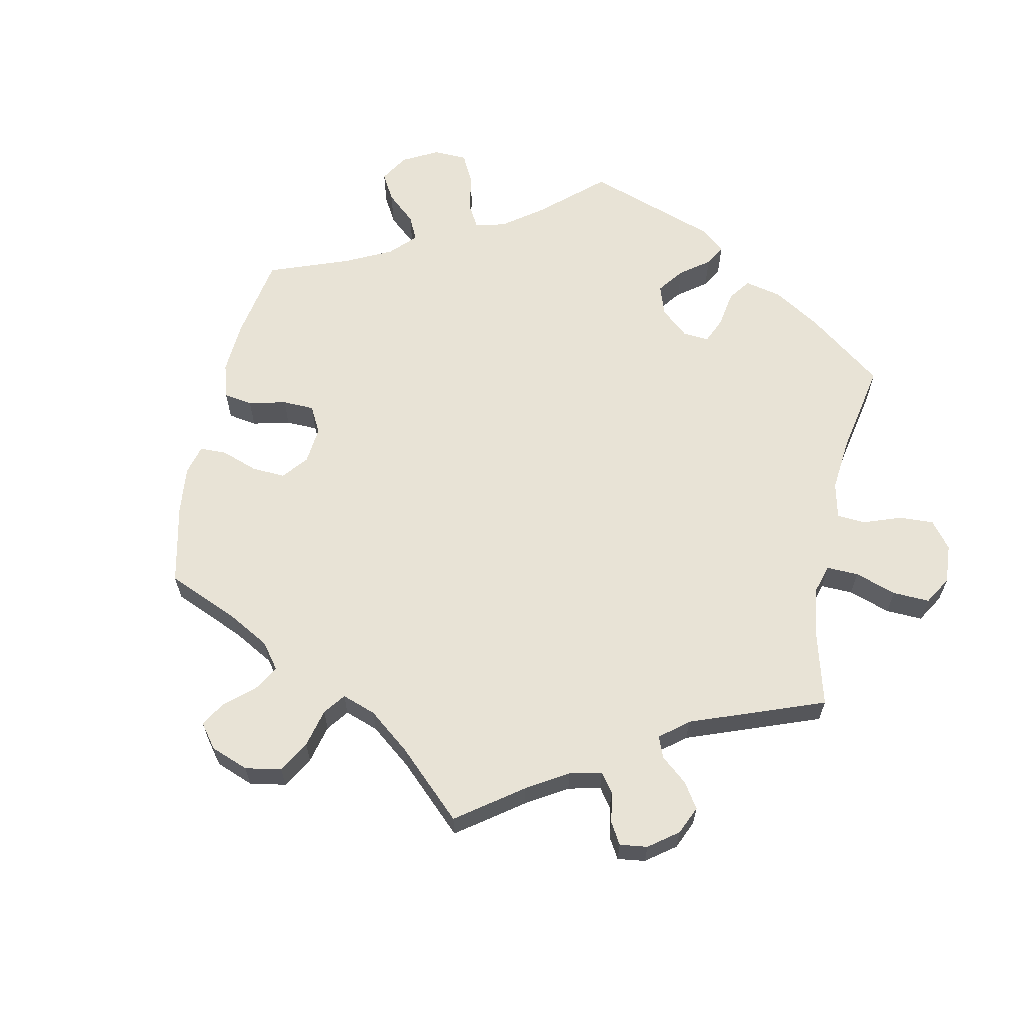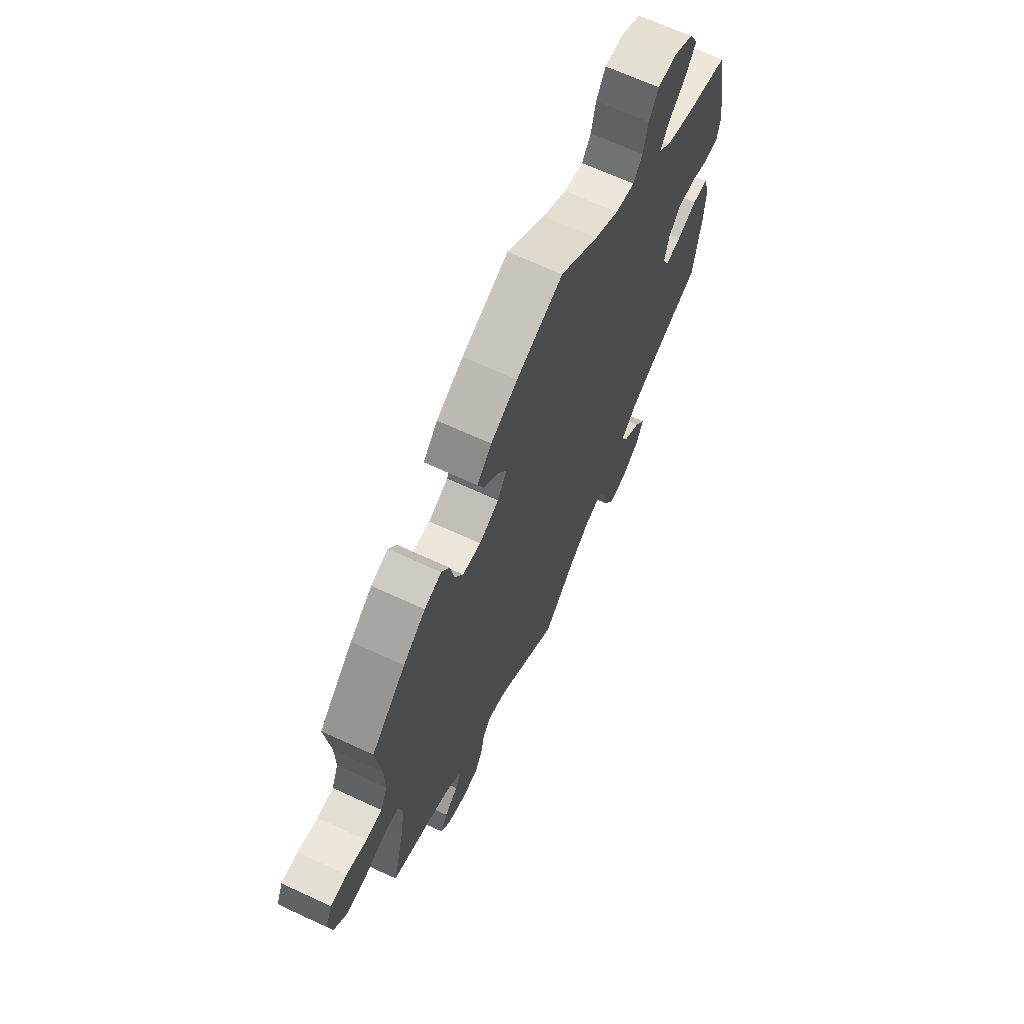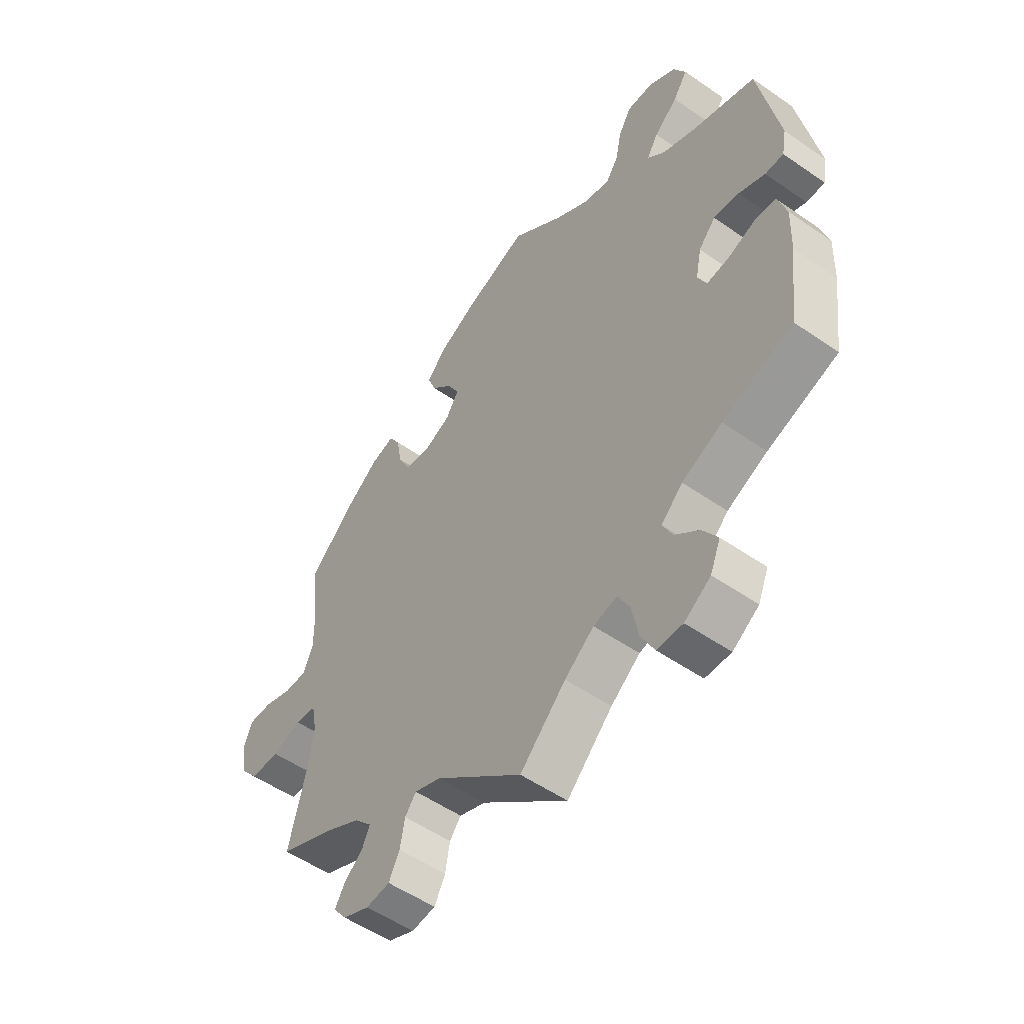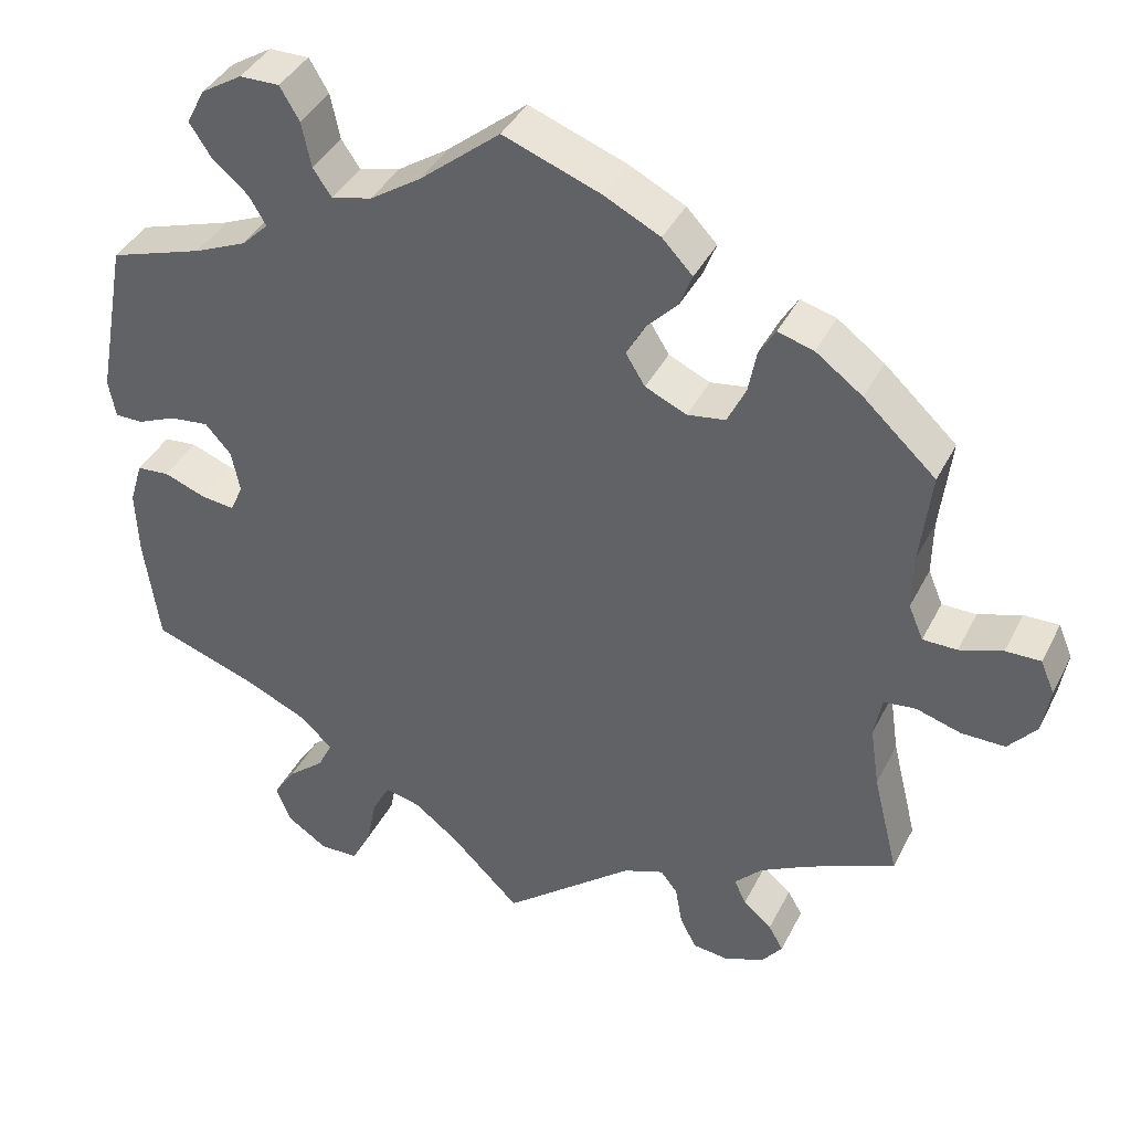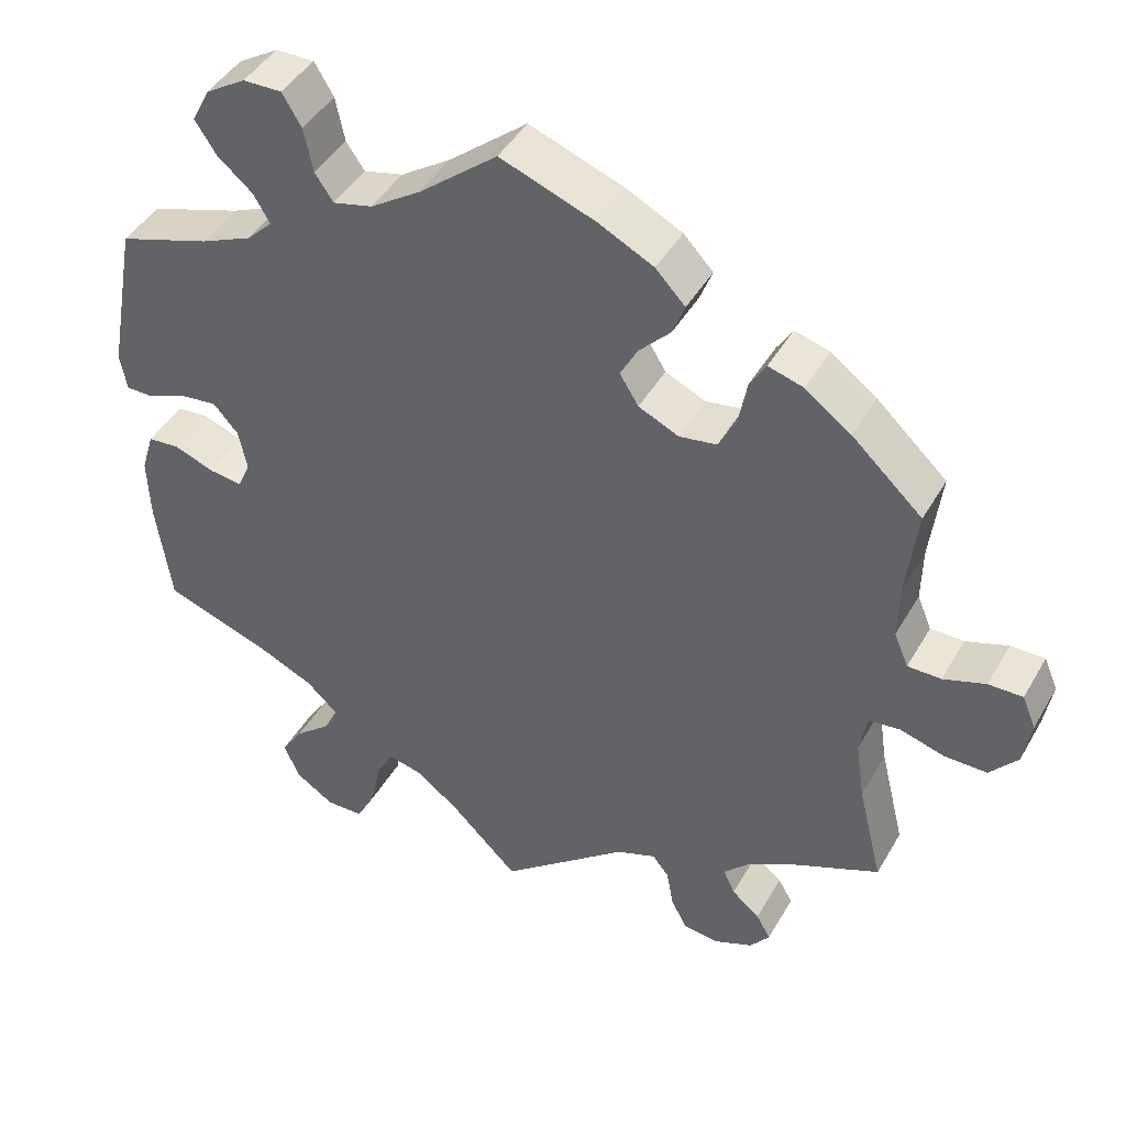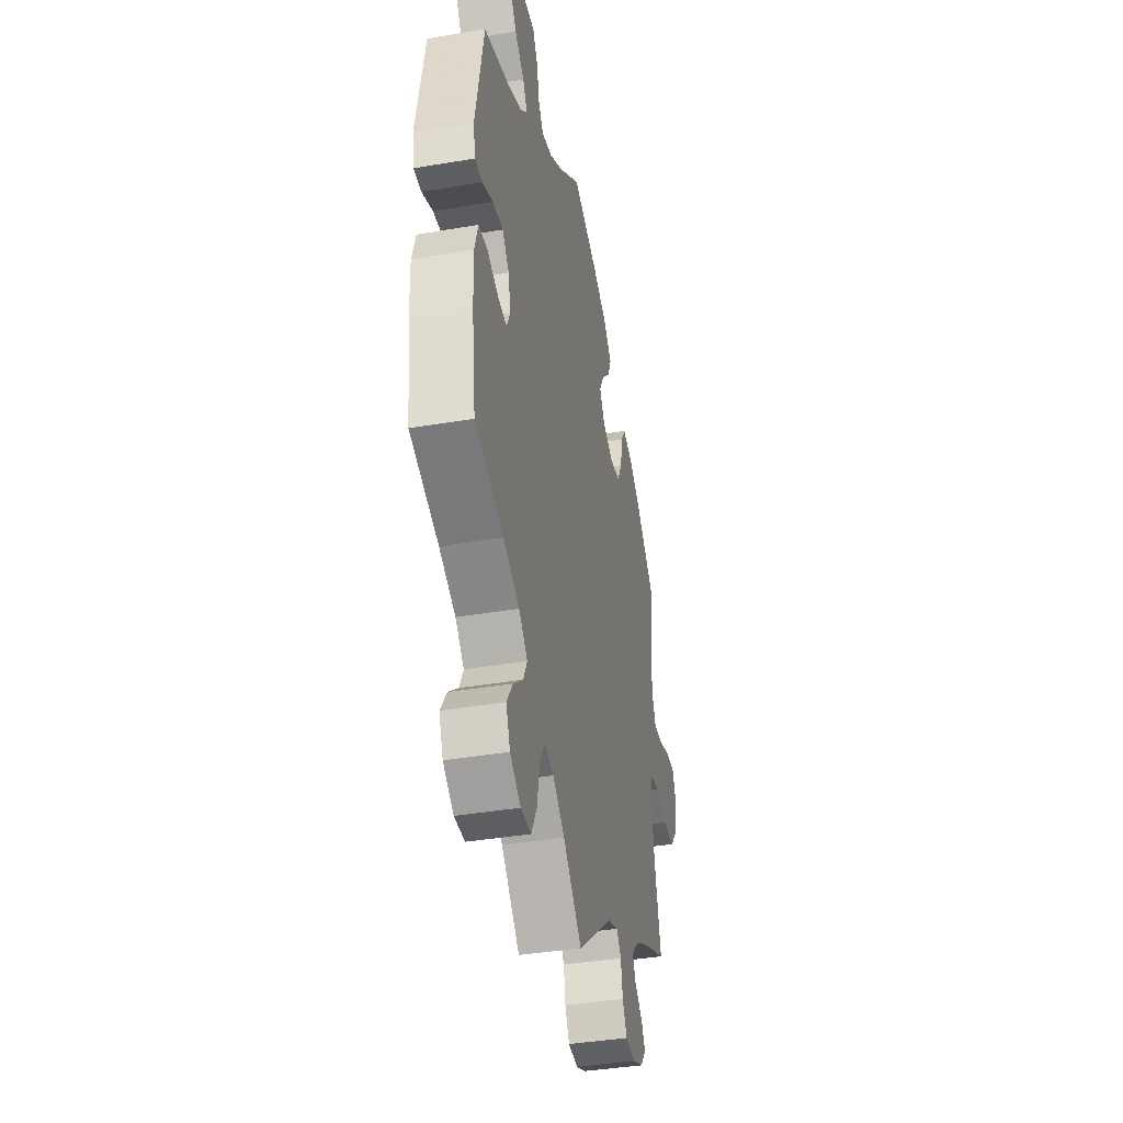
<metadata>
{"format":"obj","ext":"obj","renderer":"f3d","projection":"perspective","resolution":1024,"background":"white","views":[{"elev":62.5,"azim":131.8,"up":"+Y"},{"elev":67.9,"azim":114.8,"up":"+Z"},{"elev":-53.2,"azim":-126.6,"up":"+Z"},{"elev":39.9,"azim":24.9,"up":"+Z"},{"elev":44.4,"azim":28.2,"up":"+Z"},{"elev":-39.6,"azim":-78.1,"up":"+Z"}]}
</metadata>
<code>
v -0.542 0.07 -0.027
v 0.537 0.07 -0.31
v -0.576 0.07 0.102
v 0.221 0.07 -0.46
v 0.543 0.07 -0.037
v -0.28 0.07 -0.431
v 0.384 0.07 0.44
v -0.169 0.07 0.491
v 0.32 0.07 -0.585
v -0.192 0.07 -0.477
v 0.397 0.07 -0.529
v 0.693 0.07 -0.011
v 0.537 0.07 0.31
v -0.386 0.07 0.579
v 0.252 0.07 -0.539
v 0.425 0.07 -0.36
v 0 0.07 -0.62
v -0.314 0.07 0.414
v 0.243 0.07 -0.488
v -0.416 0.07 0.35
v -0.531 0.07 0.053
v 0.585 0.07 0.073
v 0.341 0.07 -0.465
v -0.386 0.07 -0.011
v -0.382 0.07 0.49
v 0.522 0.07 0.118
v 0.169 0.07 -0.48
v -0.403 0.07 -0.048
v -0.4 0.07 -0.357
v 0.156 0.07 0.369
v 0 0.07 0.62
v -0.299 0.07 -0.47
v 0.64 0.07 0.092
v 0.338 0.07 0.453
v 0.273 0.07 -0.58
v -0.355 0.07 -0.603
v -0.146 0.07 -0.488
v -0.346 0.07 -0.51
v 0.179 0.07 0.412
v -0.304 0.07 -0.637
v -0.221 0.07 0.478
v -0.41 0.07 0.533
v 0.181 0.07 0.329
v 0.601 0.07 -0.054
v 0.22 0.07 0.455
v 0.703 0.07 0.05
v -0.348 0.07 0.38
v -0.446 0.07 -0.043
v 0.317 0.07 0.418
v -0.567 0.07 0.053
v 0.234 0.07 0.305
v 0.371 0.07 -0.563
v 0.492 0.07 -0.096
v 0.306 0.07 0.359
v -0.254 0.07 -0.636
v 0.326 0.07 -0.432
v 0.685 0.07 0.093
v -0.556 0.07 -0.168
v -0.5 0.07 -0.023
v 0.523 0.07 0.19
v -0.103 0.07 0.535
v 0.504 0.07 -0.176
v 0.283 0.07 0.313
v -0.228 0.07 -0.586
v -0.257 0.07 0.571
v -0.333 0.07 0.612
v 0.197 0.07 0.538
v -0.43 0.07 0.081
v -0.089 0.07 -0.532
v -0.397 0.07 0.044
v -0.537 0.07 0.31
v 0.378 0.07 -0.496
v -0.215 0.07 -0.52
v 0.125 0.07 0.574
v -0.48 0.07 0.075
v 0.236 0.07 0.497
v -0.375 0.07 -0.555
v 0.444 0.07 0.396
v 0.361 0.07 -0.395
v -0.245 0.07 0.513
v 0.657 0.07 -0.054
v 0.541 0.07 0.073
v -0.282 0.07 0.613
v 0.502 0.07 -0.042
v -0.322 0.07 -0.392
v -0.537 0.07 -0.31
v -0.336 0.07 0.451
v -0.559 0.07 -0.083
v -0.542 -0 -0.027
v 0.537 -0 -0.31
v -0.576 -0 0.102
v 0.221 -0 -0.46
v 0.543 -0 -0.037
v -0.28 -0 -0.431
v 0.384 -0 0.44
v -0.169 -0 0.491
v 0.32 -0 -0.585
v -0.192 -0 -0.477
v 0.397 -0 -0.529
v 0.693 -0 -0.011
v 0.537 -0 0.31
v -0.386 -0 0.579
v 0.252 -0 -0.539
v 0.425 -0 -0.36
v 0 -0 -0.62
v -0.314 -0 0.414
v 0.243 -0 -0.488
v -0.416 -0 0.35
v -0.531 -0 0.053
v 0.585 -0 0.073
v 0.341 -0 -0.465
v -0.386 -0 -0.011
v -0.382 -0 0.49
v 0.522 -0 0.118
v 0.169 -0 -0.48
v -0.403 -0 -0.048
v -0.4 -0 -0.357
v 0.156 -0 0.369
v 0 -0 0.62
v -0.299 -0 -0.47
v 0.64 -0 0.092
v 0.338 -0 0.453
v 0.273 -0 -0.58
v -0.355 -0 -0.603
v -0.146 -0 -0.488
v -0.346 -0 -0.51
v 0.179 -0 0.412
v -0.304 -0 -0.637
v -0.221 -0 0.478
v -0.41 -0 0.533
v 0.181 -0 0.329
v 0.601 -0 -0.054
v 0.22 -0 0.455
v 0.703 -0 0.05
v -0.348 -0 0.38
v -0.446 -0 -0.043
v 0.317 -0 0.418
v -0.567 -0 0.053
v 0.234 -0 0.305
v 0.371 -0 -0.563
v 0.492 -0 -0.096
v 0.306 -0 0.359
v -0.254 -0 -0.636
v 0.326 -0 -0.432
v 0.685 -0 0.093
v -0.556 -0 -0.168
v -0.5 -0 -0.023
v 0.523 -0 0.19
v -0.103 -0 0.535
v 0.504 -0 -0.176
v 0.283 -0 0.313
v -0.228 -0 -0.586
v -0.257 -0 0.571
v -0.333 -0 0.612
v 0.197 -0 0.538
v -0.43 -0 0.081
v -0.089 -0 -0.532
v -0.397 -0 0.044
v -0.537 -0 0.31
v 0.378 -0 -0.496
v -0.215 -0 -0.52
v 0.125 -0 0.574
v -0.48 -0 0.075
v 0.236 -0 0.497
v -0.375 -0 -0.555
v 0.444 -0 0.396
v 0.361 -0 -0.395
v -0.245 -0 0.513
v 0.657 -0 -0.054
v 0.541 -0 0.073
v -0.282 -0 0.613
v 0.502 -0 -0.042
v -0.322 -0 -0.392
v -0.537 -0 -0.31
v -0.336 -0 0.451
v -0.559 -0 -0.083
f 29 86 58 88
f 85 29 88 1
f 6 85 1 59
f 36 77 38 32
f 36 32 6
f 40 36 6
f 73 64 55 40
f 10 73 40 6
f 37 10 6 59
f 27 17 69
f 4 27 69 37
f 9 35 15 19
f 11 52 9 19
f 23 72 11 19
f 56 23 19 4
f 79 56 4 37
f 62 2 16
f 53 62 16 79
f 84 53 79 37
f 12 81 44 5
f 12 5 84
f 46 12 84
f 22 33 57 46
f 82 22 46 84
f 26 82 84 37
f 7 78 13 60
f 54 49 34 7
f 63 54 7 60
f 51 63 60 26
f 67 76 45 39
f 67 39 30
f 61 31 74 67
f 8 61 67 30
f 41 8 30 43
f 66 83 65 80
f 66 80 41
f 14 66 41
f 87 25 42 14
f 18 87 14 41
f 47 18 41 43
f 50 3 71 20
f 75 21 50 20
f 68 75 20 47
f 70 68 47 43
f 37 59 48
f 37 48 28
f 26 37 28 24
f 43 51 26
f 24 70 43 26
f 176 146 174 117
f 89 176 117 173
f 147 89 173 94
f 120 126 165 124
f 94 120 124
f 94 124 128
f 128 143 152 161
f 94 128 161 98
f 147 94 98 125
f 157 105 115
f 125 157 115 92
f 107 103 123 97
f 107 97 140 99
f 107 99 160 111
f 92 107 111 144
f 125 92 144 167
f 104 90 150
f 167 104 150 141
f 125 167 141 172
f 93 132 169 100
f 172 93 100
f 172 100 134
f 134 145 121 110
f 172 134 110 170
f 125 172 170 114
f 148 101 166 95
f 95 122 137 142
f 148 95 142 151
f 114 148 151 139
f 127 133 164 155
f 118 127 155
f 155 162 119 149
f 118 155 149 96
f 131 118 96 129
f 168 153 171 154
f 129 168 154
f 129 154 102
f 102 130 113 175
f 129 102 175 106
f 131 129 106 135
f 108 159 91 138
f 108 138 109 163
f 135 108 163 156
f 131 135 156 158
f 136 147 125
f 116 136 125
f 112 116 125 114
f 114 139 131
f 114 131 158 112
f 58 146 176 88
f 88 176 89 1
f 1 89 147 59
f 59 147 136 48
f 48 136 116 28
f 28 116 112 24
f 24 112 158 70
f 70 158 156 68
f 68 156 163 75
f 75 163 109 21
f 21 109 138 50
f 50 138 91 3
f 3 91 159 71
f 71 159 108 20
f 20 108 135 47
f 47 135 106 18
f 18 106 175 87
f 87 175 113 25
f 25 113 130 42
f 42 130 102 14
f 14 102 154 66
f 66 154 171 83
f 83 171 153 65
f 65 153 168 80
f 80 168 129 41
f 41 129 96 8
f 8 96 149 61
f 61 149 119 31
f 31 119 162 74
f 74 162 155 67
f 67 155 164 76
f 76 164 133 45
f 45 133 127 39
f 39 127 118 30
f 30 118 131 43
f 43 131 139 51
f 51 139 151 63
f 63 151 142 54
f 54 142 137 49
f 49 137 122 34
f 34 122 95 7
f 7 95 166 78
f 78 166 101 13
f 13 101 148 60
f 60 148 114 26
f 26 114 170 82
f 82 170 110 22
f 22 110 121 33
f 33 121 145 57
f 57 145 134 46
f 46 134 100 12
f 12 100 169 81
f 81 169 132 44
f 44 132 93 5
f 5 93 172 84
f 84 172 141 53
f 53 141 150 62
f 62 150 90 2
f 2 90 104 16
f 16 104 167 79
f 79 167 144 56
f 56 144 111 23
f 23 111 160 72
f 72 160 99 11
f 11 99 140 52
f 52 140 97 9
f 9 97 123 35
f 35 123 103 15
f 15 103 107 19
f 19 107 92 4
f 4 92 115 27
f 27 115 105 17
f 17 105 157 69
f 69 157 125 37
f 37 125 98 10
f 10 98 161 73
f 73 161 152 64
f 64 152 143 55
f 55 143 128 40
f 40 128 124 36
f 36 124 165 77
f 77 165 126 38
f 38 126 120 32
f 32 120 94 6
f 6 94 173 85
f 85 173 117 29
f 29 117 174 86
f 86 174 146 58

</code>
